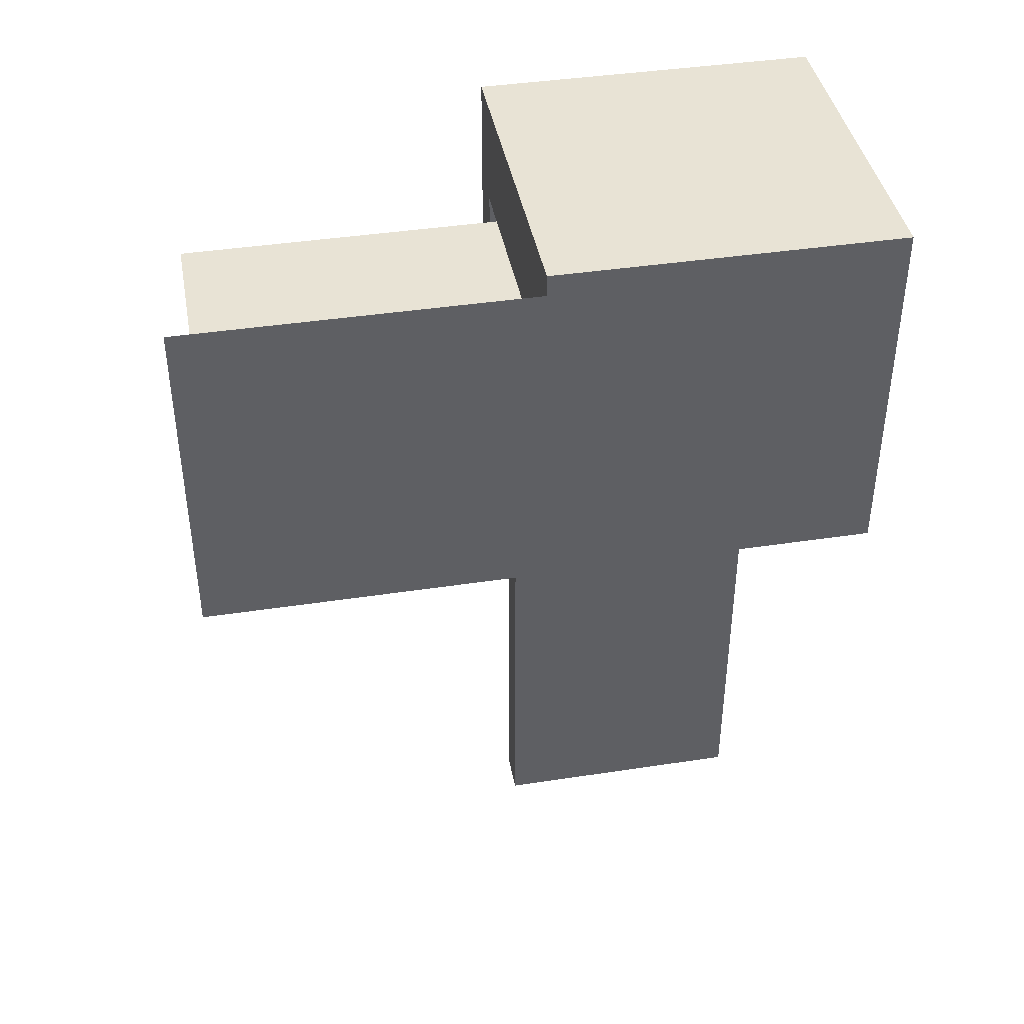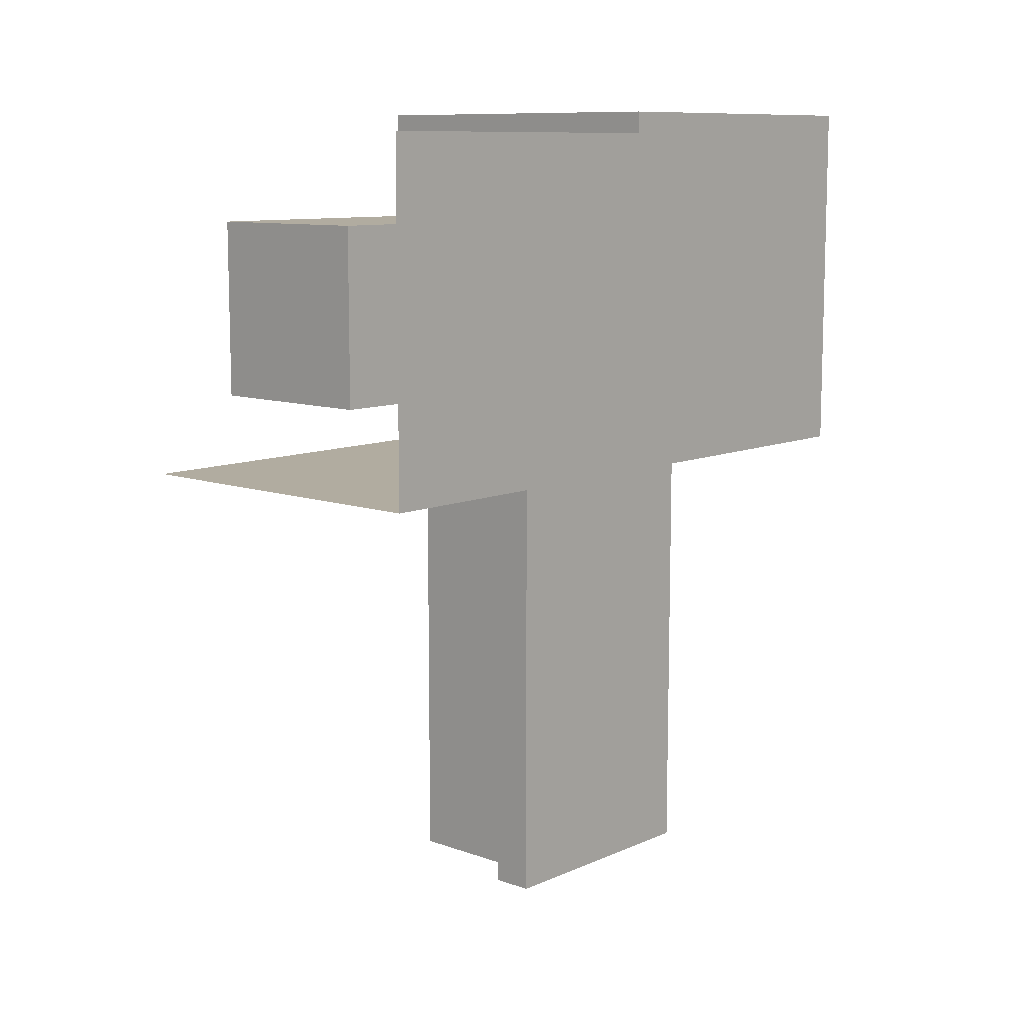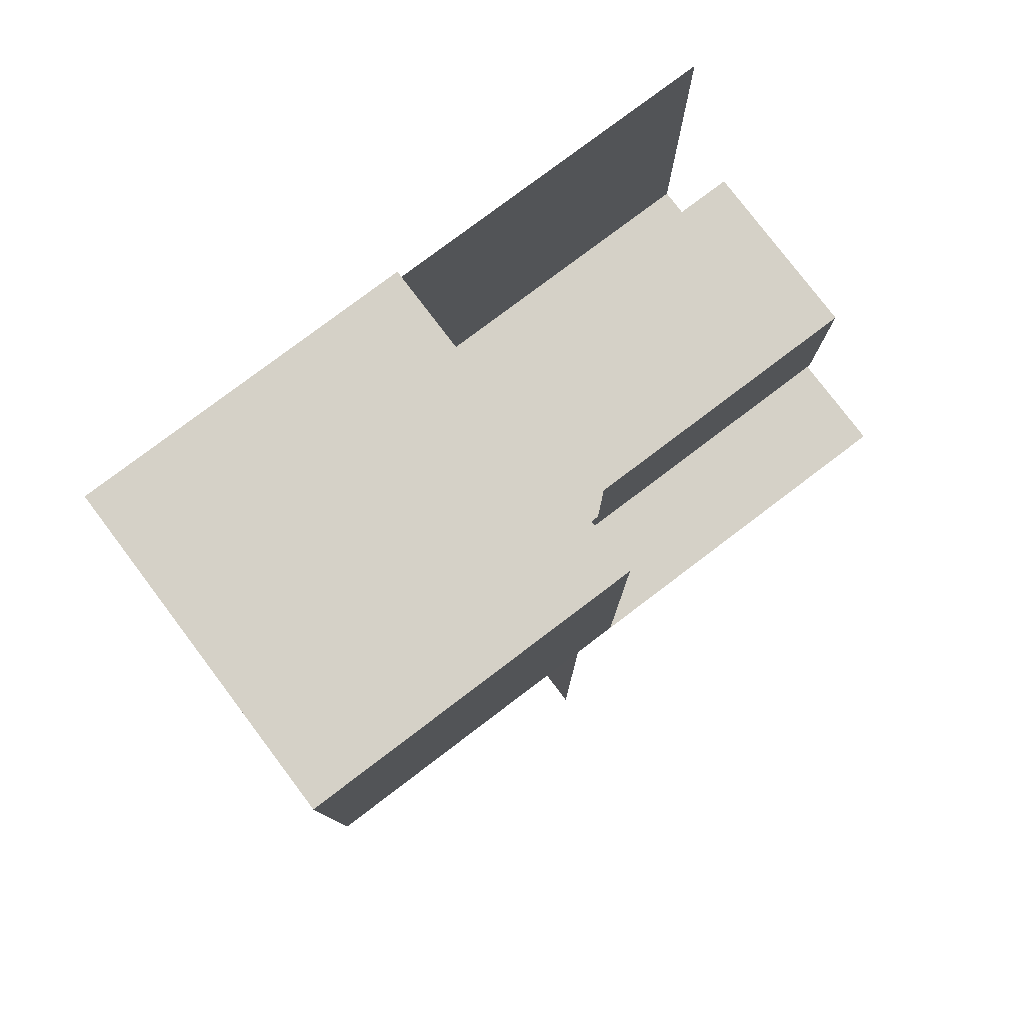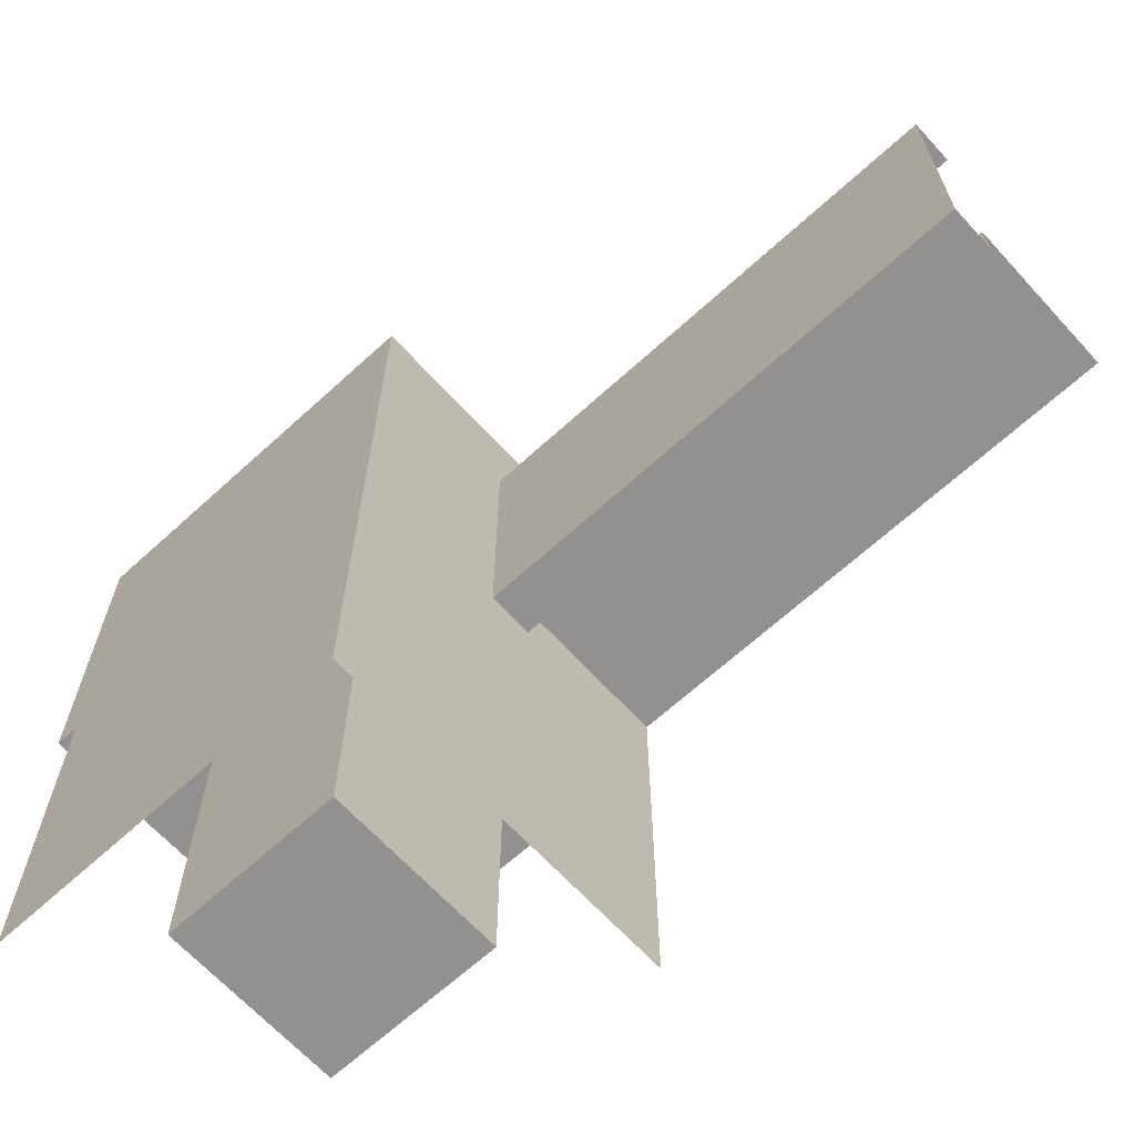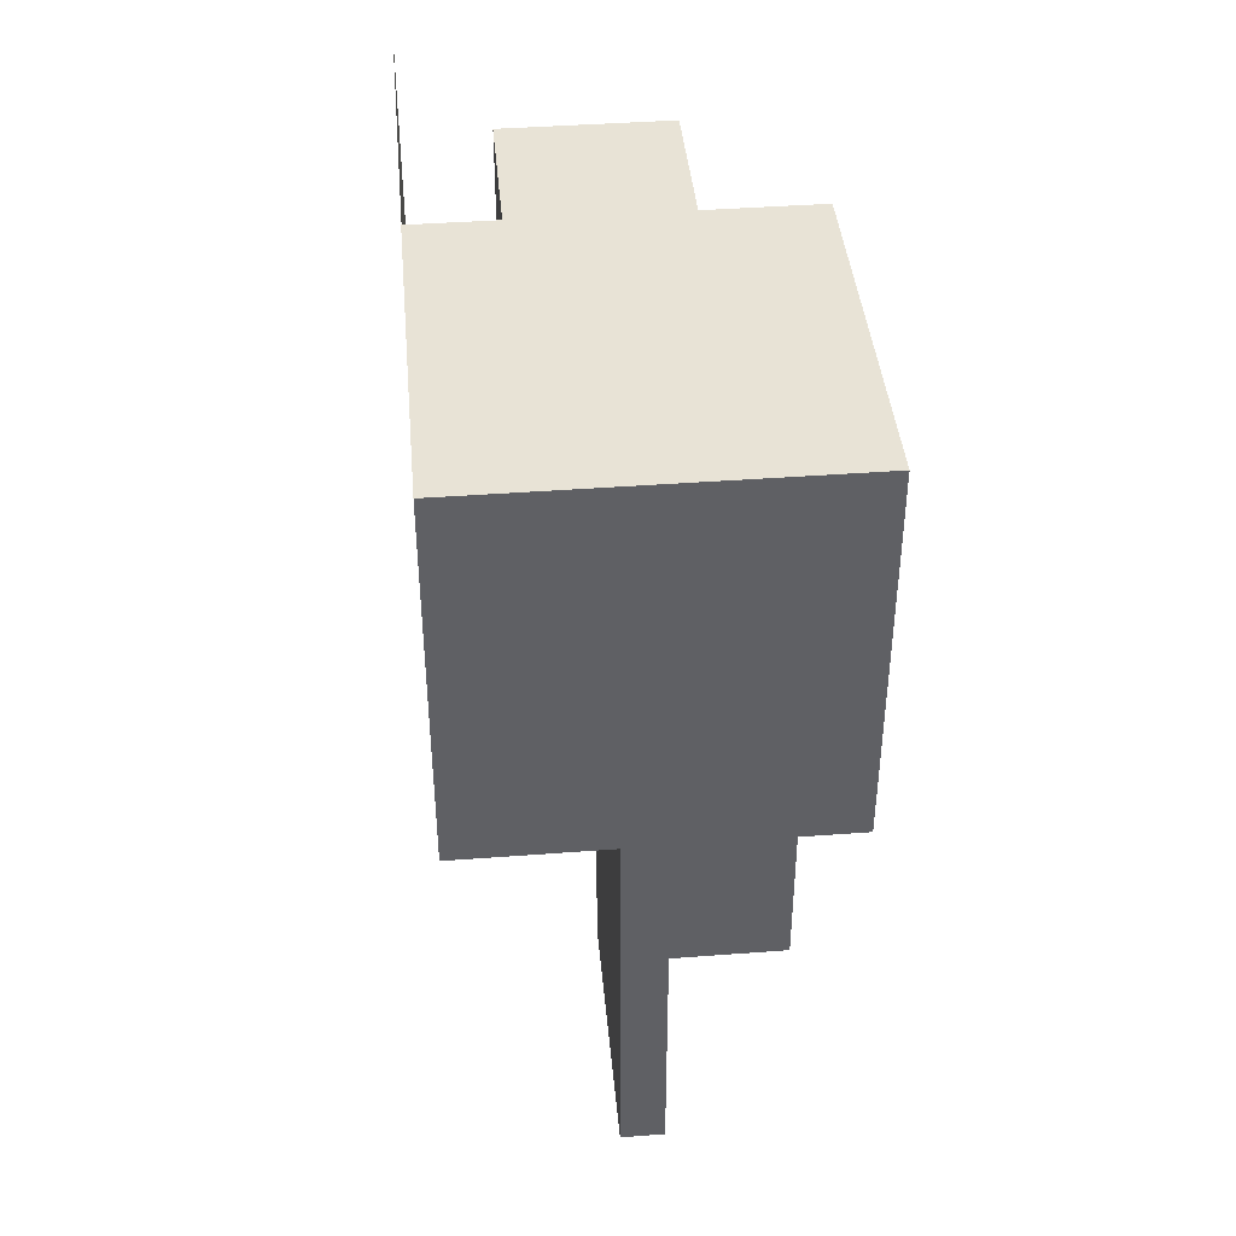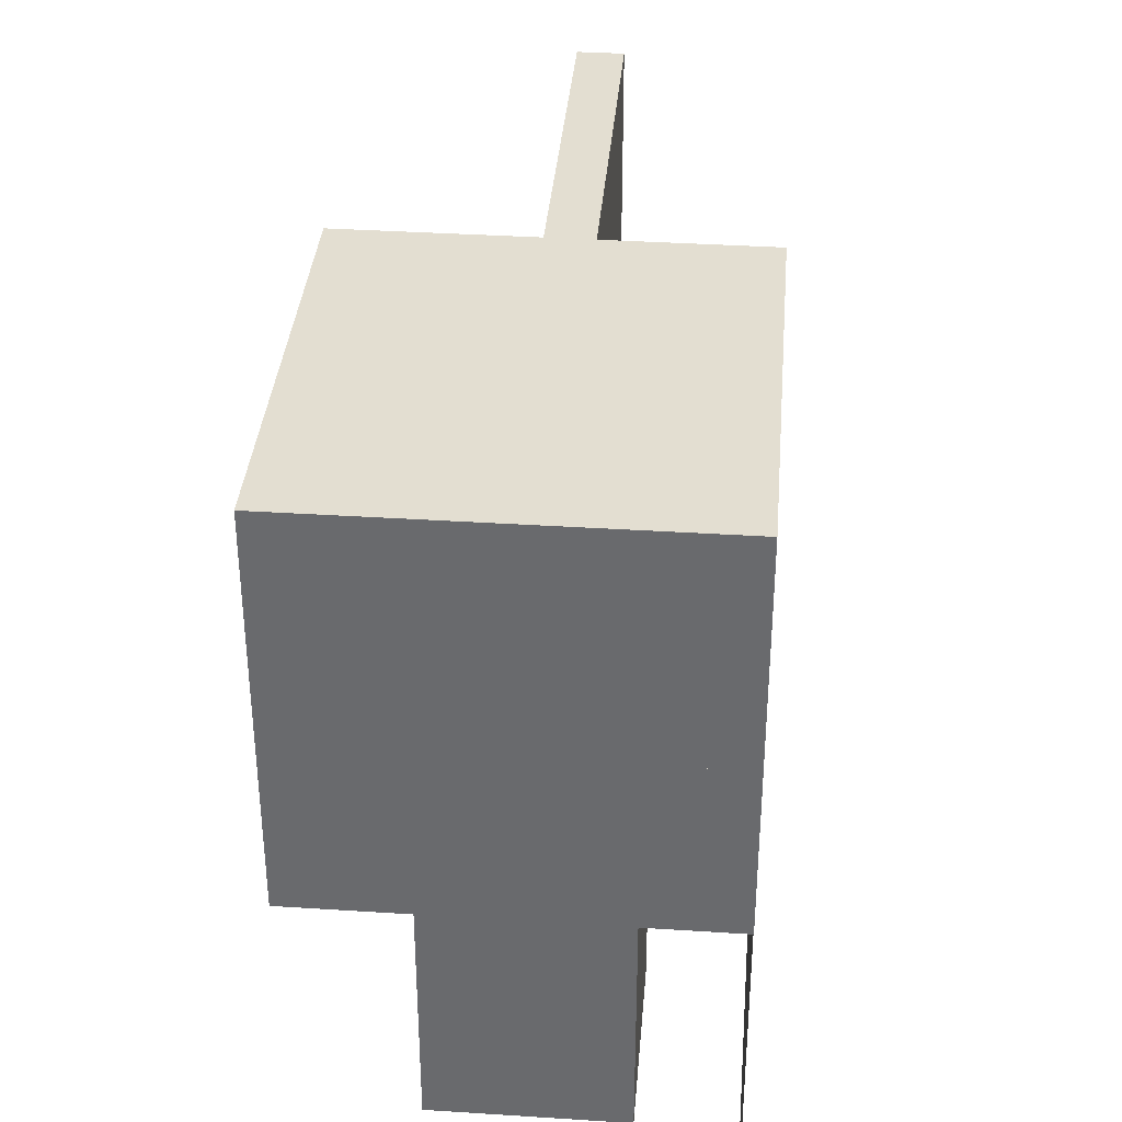
<metadata>
{"format":"obj","ext":"obj","renderer":"f3d","projection":"perspective","resolution":1024,"background":"white","views":[{"elev":41.3,"azim":79.5,"up":"+Z"},{"elev":10.1,"azim":42.1,"up":"+Z"},{"elev":78.9,"azim":-127.1,"up":"+Z"},{"elev":-66.1,"azim":132.5,"up":"+Y"},{"elev":41.8,"azim":174.8,"up":"+Z"},{"elev":36.3,"azim":4.8,"up":"+Y"}]}
</metadata>
<code>
g Combined Mesh (root: scene) 4
v -329 3 217
v -327 3 217
v -329 8 217
v -327 8 217
v -327 3 217
v -327 3 219
v -327 8 217
v -327 8 219
v -327 8 219
v -329 8 219
v -327 8 217
v -329 8 217
v -329 14 217
v -327 14 217
v -329 19 217
v -327 19 217
v -327 14 217
v -327 14 219
v -327 19 217
v -327 19 219
v -327 19 219
v -329 19 219
v -327 19 217
v -329 19 217
v -329 -13 202
v -313 -13 202
v -329 3 202
v -313 3 202
v -313 -13 202
v -313 -13 218
v -313 3 202
v -313 3 218
v -329 5 202
v -322 5 179
v -322 5 202
v -329 5 179
v -322 19 219
v -320 15 219
v -320 19 219
v -322 15 219
v -320 15 202
v -322 15 202
v -322 19 202
v -320 19 202
v -320 15 179
v -322 15 179
v -322 15 202
v -320 15 202
v -322 3 179
v -320 3 179
v -320 3 202
v -322 3 202
v -320 19 219
v -322 19 214
v -322 19 219
v -320 19 214
v -322 3 214
v -320 3 214
v -320 3 219
v -322 3 219
v -329 19 214
v -329 15 219
v -329 19 219
v -329 15 214
v -313 15 219
v -313 15 214
v -313 19 214
v -313 19 219
v -320 19 206
v -322 19 202
v -322 19 206
v -320 19 202
v -320 3 206
v -322 3 206
v -329 19 202
v -329 15 206
v -329 19 206
v -329 15 202
v -313 15 206
v -313 15 202
v -313 19 202
v -313 19 206
v -317 19 219
v -313 15 219
v -313 19 219
v -317 15 219
v -313 15 202
v -317 15 202
v -317 19 202
v -313 19 202
v -317 19 219
v -317 19 214
v -313 19 219
v -313 19 214
v -317 3 214
v -317 3 219
v -313 3 214
v -313 3 219
v -317 19 206
v -317 19 202
v -313 19 206
v -313 19 202
v -317 3 202
v -317 3 206
v -313 3 202
v -313 3 206
v -325 19 219
v -325 15 219
v -325 15 202
v -325 19 202
v -325 19 214
v -325 19 219
v -325 3 214
v -325 3 219
v -325 19 202
v -325 19 206
v -325 3 202
v -325 3 206
v -322 5 219
v -320 3 219
v -320 5 219
v -322 3 219
v -320 3 202
v -320 3 179
v -320 5 179
v -320 5 202
v -320 15 179
v -320 15 202
v -322 5 179
v -322 3 202
v -322 5 202
v -322 3 179
v -329 5 214
v -329 3 219
v -329 5 219
v -329 3 214
v -313 3 219
v -313 3 214
v -313 5 214
v -313 5 219
v -329 5 202
v -329 3 206
v -329 5 206
v -329 3 202
v -313 3 206
v -313 3 202
v -313 5 202
v -313 5 206
v -317 5 219
v -313 3 219
v -313 5 219
v -317 3 219
v -313 3 202
v -317 3 202
v -317 5 202
v -313 5 202
v -320 3 202
v -320 5 202
v -325 5 219
v -325 3 219
v -322 3 202
v -325 3 202
v -325 5 202
v -322 5 202
v -320 19 208
v -322 19 208
v -322 -12 206
v -320 -12 206
v -320 -12 208
v -322 -12 208
v -320 -12 214
v -322 -12 214
v -329 19 208
v -329 15 208
v -313 15 208
v -313 19 208
v -317 19 208
v -313 19 208
v -317 -12 206
v -317 -12 208
v -317 -12 214
v -313 3 208
v -317 3 208
v -325 19 208
v -325 -12 206
v -325 -12 208
v -325 -12 214
v -329 5 208
v -329 3 208
v -313 3 208
v -313 5 208
v -327 19 219
v -327 15 219
v -329 19 219
v -329 15 219
v -327 15 202
v -327 19 202
v -329 15 202
v -329 19 202
v -327 19 219
v -329 19 214
v -329 19 219
v -327 19 214
v -329 3 214
v -327 3 214
v -327 3 219
v -329 3 219
v -327 19 206
v -329 19 202
v -329 19 206
v -327 19 202
v -329 3 202
v -327 3 202
v -327 3 206
v -329 3 206
v -327 5 219
v -327 3 219
v -329 5 219
v -329 3 219
v -327 3 202
v -327 5 202
v -329 3 202
v -329 5 202
v -327 19 208
v -329 19 208
v -327 3 208
v -329 3 208
v -325 3 208
v -317 1 206
v -320 1 206
v -320 3 206
v -317 3 206
v -317 -12 206
v -320 -12 206
v -320 3 214
v -317 1 214
v -317 3 214
v -320 1 214
v -317 -12 214
v -320 -12 214
v -322 1 206
v -322 3 206
v -322 -12 206
v -322 3 214
v -322 1 214
v -322 -12 214
v -325 1 206
v -325 3 206
v -325 -12 206
v -325 3 214
v -325 1 214
v -325 -12 214
v -317 -12 208
v -317 -12 206
v -317 1 206
v -317 1 208
v -317 3 206
v -317 3 208
v -317 -12 214
v -317 1 214
v -317 3 214
v -325 1 208
v -325 -12 214
v -325 1 214
v -325 -12 208
v -325 1 206
v -325 -12 206
v -325 3 206
v -325 3 208
v -329 3 202
v -327 3 202
v -329 8 202
v -327 8 202
v -327 14 202
v -329 8 202
v -327 8 202
v -329 14 202
v -327 3 204
v -329 3 204
v -327 8 204
v -329 8 204
v -327 3 202
v -327 3 204
v -327 8 202
v -327 8 204
v -327 8 204
v -329 8 204
v -327 8 202
v -329 8 202
v -327 14 204
v -329 14 202
v -327 14 202
v -329 14 204
v -313 3 217
v -313 3 219
v -313 4 217
v -313 4 219
v -313 10 219
v -313 4 217
v -313 4 219
v -313 10 217
v -315 3 219
v -315 3 217
v -315 4 219
v -315 4 217
v -315 3 217
v -313 3 217
v -315 4 217
v -313 4 217
v -313 4 219
v -315 4 219
v -313 4 217
v -315 4 217
v -315 10 219
v -313 10 217
v -313 10 219
v -315 10 217
v -315 3 202
v -313 3 202
v -315 5 202
v -313 5 202
v -313 3 202
v -313 3 204
v -313 5 202
v -313 5 204
v -313 3 204
v -315 3 204
v -313 5 204
v -315 5 204
v -315 3 204
v -315 3 202
v -315 5 204
v -315 5 202
v -313 5 204
v -315 5 204
v -313 5 202
v -315 5 202
g Combined Mesh (root: scene) 4_0
g Combined Mesh (root: scene) 4_1
f 3 2 1
f 3 4 2
f 7 6 5
f 7 8 6
f 11 10 9
f 11 12 10
g Combined Mesh (root: scene) 4_2
g Combined Mesh (root: scene) 4_3
f 15 14 13
f 15 16 14
f 19 18 17
f 19 20 18
f 23 22 21
f 23 24 22
g Combined Mesh (root: scene) 4_4
g Combined Mesh (root: scene) 4_5
f 27 26 25
f 27 28 26
f 31 30 29
f 31 32 30
g Combined Mesh (root: scene) 4_6
f 35 34 33
f 34 36 33
g Combined Mesh (root: scene) 4_7
g Combined Mesh (root: scene) 4_8
g Combined Mesh (root: scene) 4_9
f 39 38 37
f 38 40 37
f 43 42 41
f 43 41 44
f 47 46 45
f 48 47 45
f 51 50 49
f 52 51 49
f 55 54 53
f 54 56 53
f 59 58 57
f 59 57 60
f 63 62 61
f 62 64 61
f 67 66 65
f 67 65 68
f 71 70 69
f 70 72 69
f 73 51 52
f 73 52 74
f 77 76 75
f 76 78 75
f 81 80 79
f 81 79 82
f 85 84 83
f 84 86 83
f 83 86 39
f 86 38 39
f 89 88 87
f 89 87 90
f 44 41 88
f 44 88 89
f 53 56 91
f 56 92 91
f 91 92 93
f 92 94 93
f 96 95 58
f 96 58 59
f 98 97 95
f 98 95 96
f 69 72 99
f 72 100 99
f 99 100 101
f 100 102 101
f 104 103 51
f 104 51 73
f 106 105 103
f 106 103 104
f 37 40 107
f 40 108 107
f 110 109 42
f 110 42 43
f 112 111 55
f 111 54 55
f 60 57 113
f 60 113 114
f 116 115 71
f 115 70 71
f 74 52 117
f 74 117 118
f 121 120 119
f 120 122 119
f 38 121 40
f 121 119 40
f 125 124 123
f 125 123 126
f 127 125 126
f 127 126 128
f 131 130 129
f 130 132 129
f 135 134 133
f 134 136 133
f 62 135 64
f 135 133 64
f 139 138 137
f 139 137 140
f 66 139 140
f 66 140 65
f 143 142 141
f 142 144 141
f 76 143 78
f 143 141 78
f 147 146 145
f 147 145 148
f 80 147 148
f 80 148 79
f 151 150 149
f 150 152 149
f 84 151 86
f 151 149 86
f 149 152 121
f 152 120 121
f 86 149 38
f 149 121 38
f 155 154 153
f 155 153 156
f 88 155 156
f 88 156 87
f 158 157 154
f 158 154 155
f 41 158 155
f 41 155 88
f 119 122 159
f 122 160 159
f 40 119 108
f 119 159 108
f 163 162 161
f 163 161 164
f 109 163 164
f 109 164 42
f 166 71 165
f 71 69 165
f 54 166 56
f 166 165 56
f 169 168 167
f 169 167 170
f 171 169 170
f 171 170 172
f 61 64 173
f 64 174 173
f 173 174 77
f 174 76 77
f 176 175 66
f 176 66 67
f 82 79 175
f 82 175 176
f 165 69 177
f 69 99 177
f 56 165 92
f 165 177 92
f 177 99 178
f 99 101 178
f 92 177 94
f 177 178 94
f 180 179 168
f 180 168 169
f 181 180 169
f 181 169 171
f 182 106 104
f 182 104 183
f 97 182 183
f 97 183 95
f 184 116 166
f 116 71 166
f 111 184 54
f 184 166 54
f 170 167 185
f 170 185 186
f 172 170 186
f 172 186 187
f 133 136 188
f 136 189 188
f 188 189 143
f 189 142 143
f 64 133 174
f 133 188 174
f 174 188 76
f 188 143 76
f 191 190 138
f 191 138 139
f 148 145 190
f 148 190 191
f 175 191 139
f 175 139 66
f 79 148 191
f 79 191 175
f 107 108 192
f 108 193 192
f 192 193 194
f 193 195 194
f 197 196 109
f 197 109 110
f 199 198 196
f 199 196 197
f 202 201 200
f 201 203 200
f 200 203 112
f 203 111 112
f 206 205 204
f 206 204 207
f 114 113 205
f 114 205 206
f 210 209 208
f 209 211 208
f 208 211 116
f 211 115 116
f 214 213 212
f 214 212 215
f 118 117 213
f 118 213 214
f 159 160 216
f 160 217 216
f 216 217 218
f 217 219 218
f 108 159 193
f 159 216 193
f 193 216 195
f 216 218 195
f 221 220 162
f 221 162 163
f 223 222 220
f 223 220 221
f 196 221 163
f 196 163 109
f 198 223 221
f 198 221 196
f 225 210 224
f 210 208 224
f 224 208 184
f 208 116 184
f 201 225 203
f 225 224 203
f 203 224 111
f 224 184 111
f 226 214 215
f 226 215 227
f 228 118 214
f 228 214 226
f 205 226 227
f 205 227 204
f 231 230 229
f 231 229 232
f 230 234 233
f 230 233 229
f 237 236 235
f 236 238 235
f 236 239 238
f 239 240 238
f 242 241 230
f 242 230 231
f 241 243 234
f 241 234 230
f 235 238 244
f 238 245 244
f 238 240 245
f 240 246 245
f 248 247 241
f 248 241 242
f 247 249 243
f 247 243 241
f 244 245 250
f 245 251 250
f 245 246 251
f 246 252 251
f 255 254 253
f 255 253 256
f 257 255 256
f 257 256 258
f 256 253 259
f 256 259 260
f 258 256 260
f 258 260 261
f 264 263 262
f 263 265 262
f 262 265 266
f 265 267 266
f 269 262 268
f 262 266 268
g Combined Mesh (root: scene) 4_10
f 272 271 270
f 272 273 271
f 276 275 274
f 275 277 274
g Combined Mesh (root: scene) 4_11
f 280 279 278
f 280 281 279
f 284 283 282
f 284 285 283
f 288 287 286
f 288 289 287
f 292 291 290
f 291 293 290
g Combined Mesh (root: scene) 4_12
f 296 295 294
f 296 297 295
f 300 299 298
f 299 301 298
g Combined Mesh (root: scene) 4_13
f 304 303 302
f 304 305 303
f 308 307 306
f 308 309 307
f 312 311 310
f 312 313 311
f 316 315 314
f 315 317 314
g Combined Mesh (root: scene) 4_14
f 320 319 318
f 320 321 319
f 324 323 322
f 324 325 323
g Combined Mesh (root: scene) 4_15
f 328 327 326
f 328 329 327
f 332 331 330
f 332 333 331
f 336 335 334
f 336 337 335

</code>
